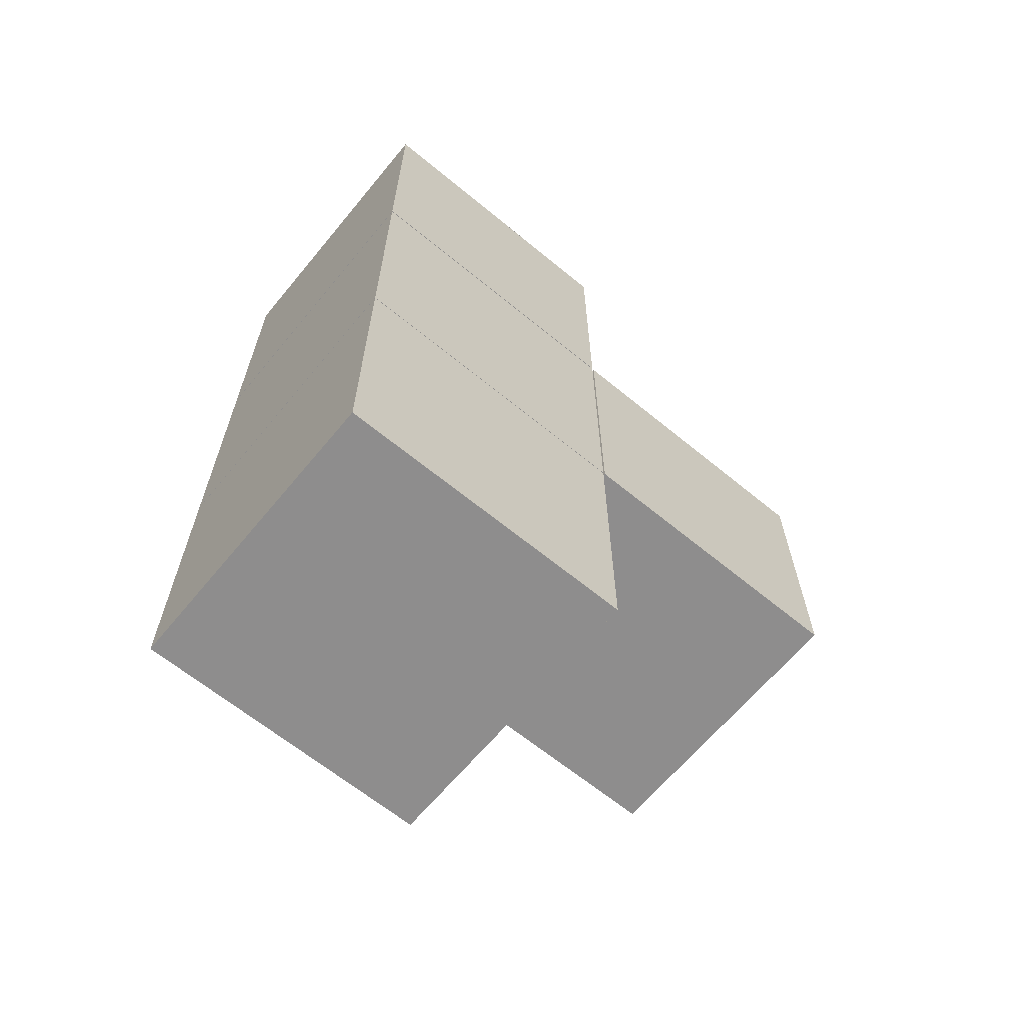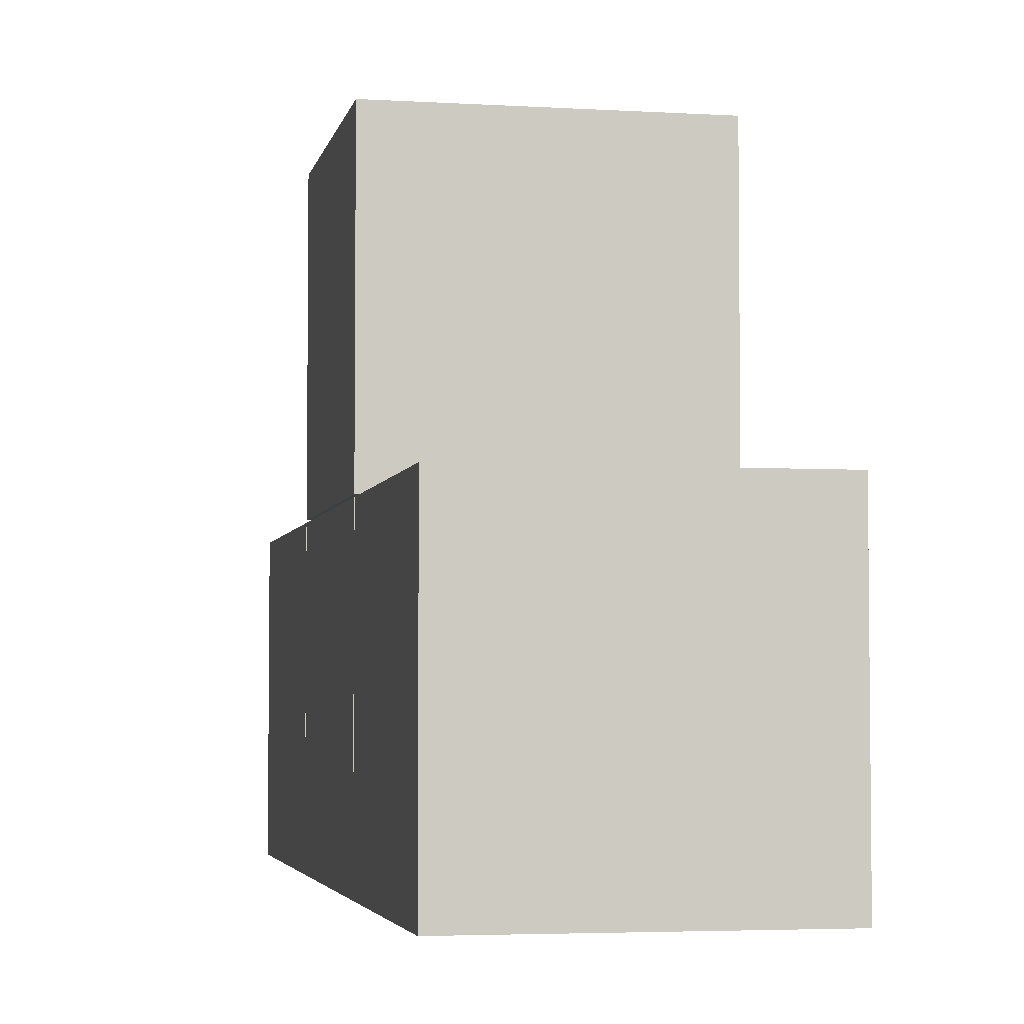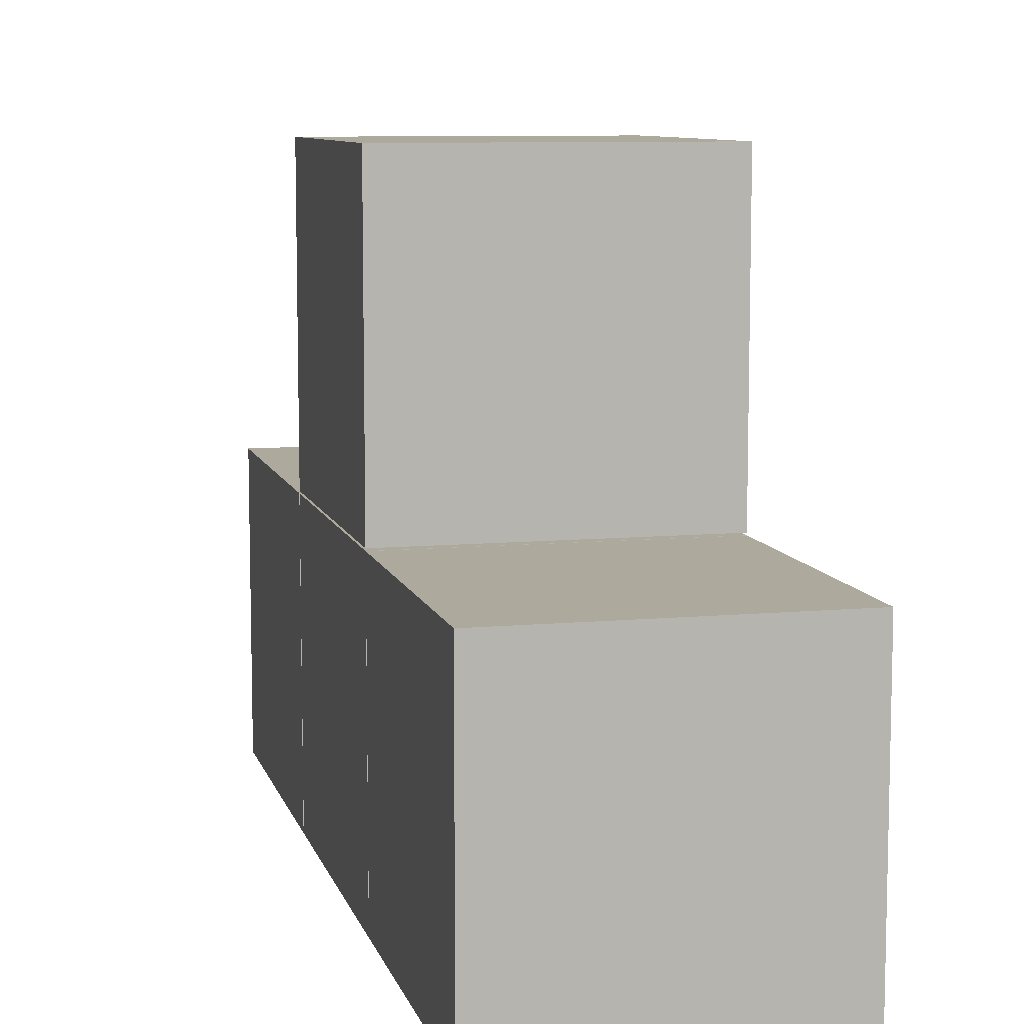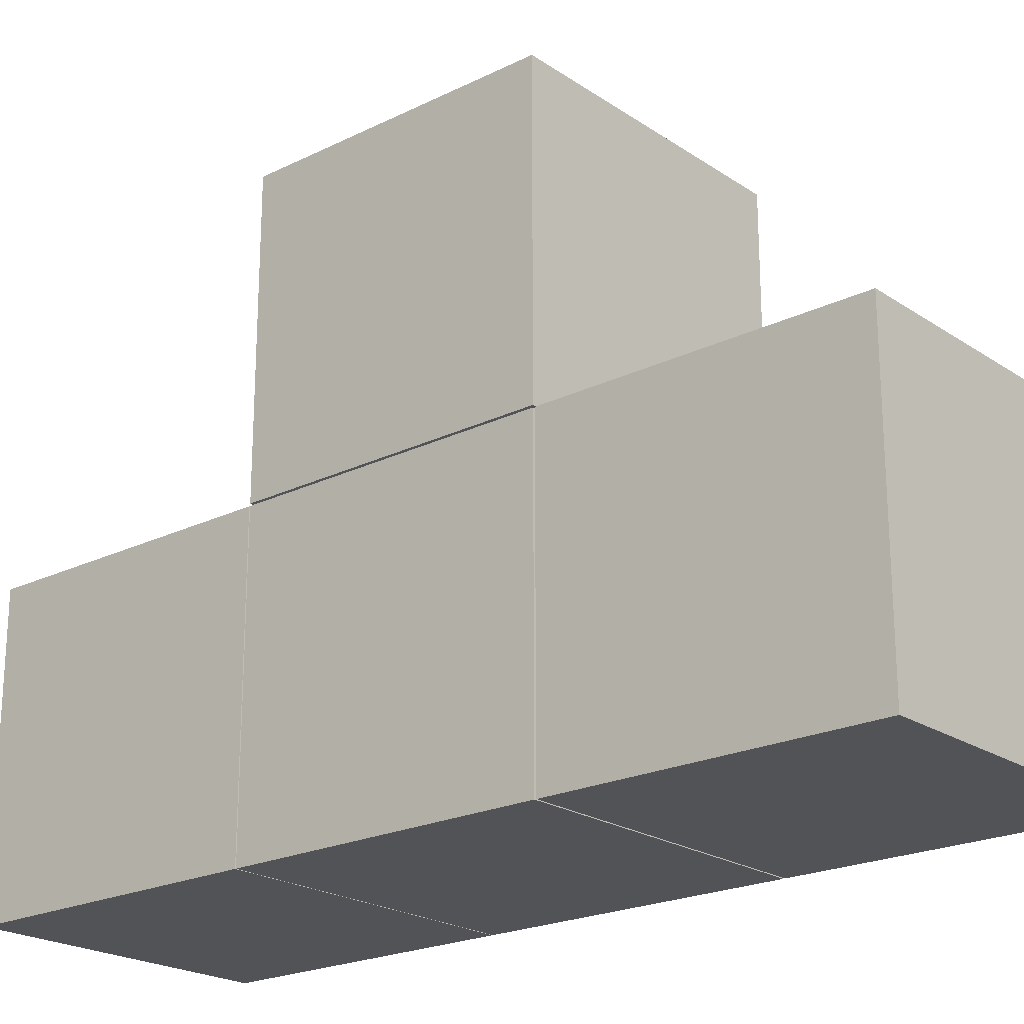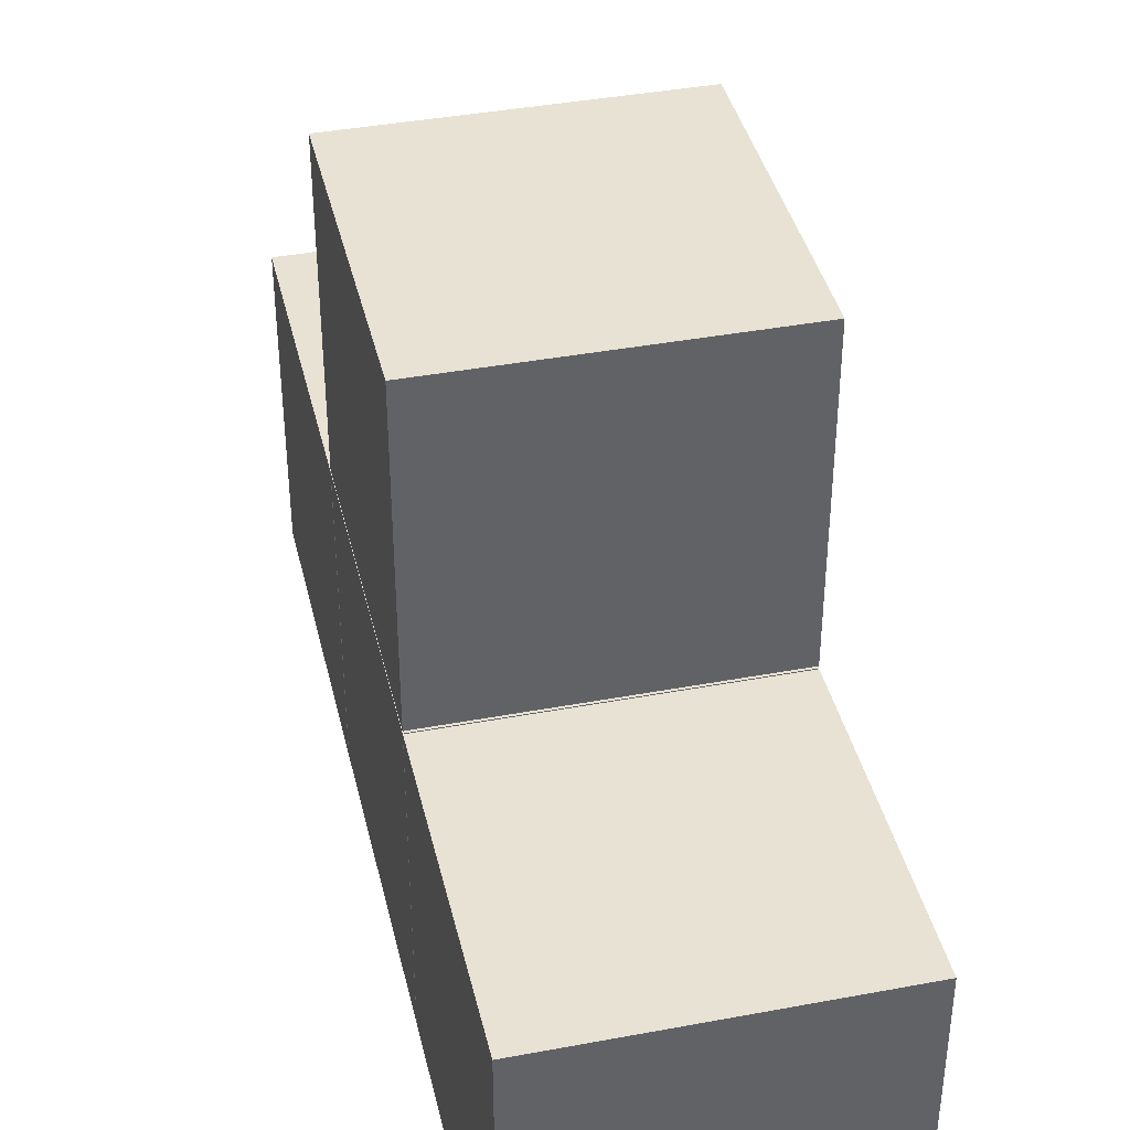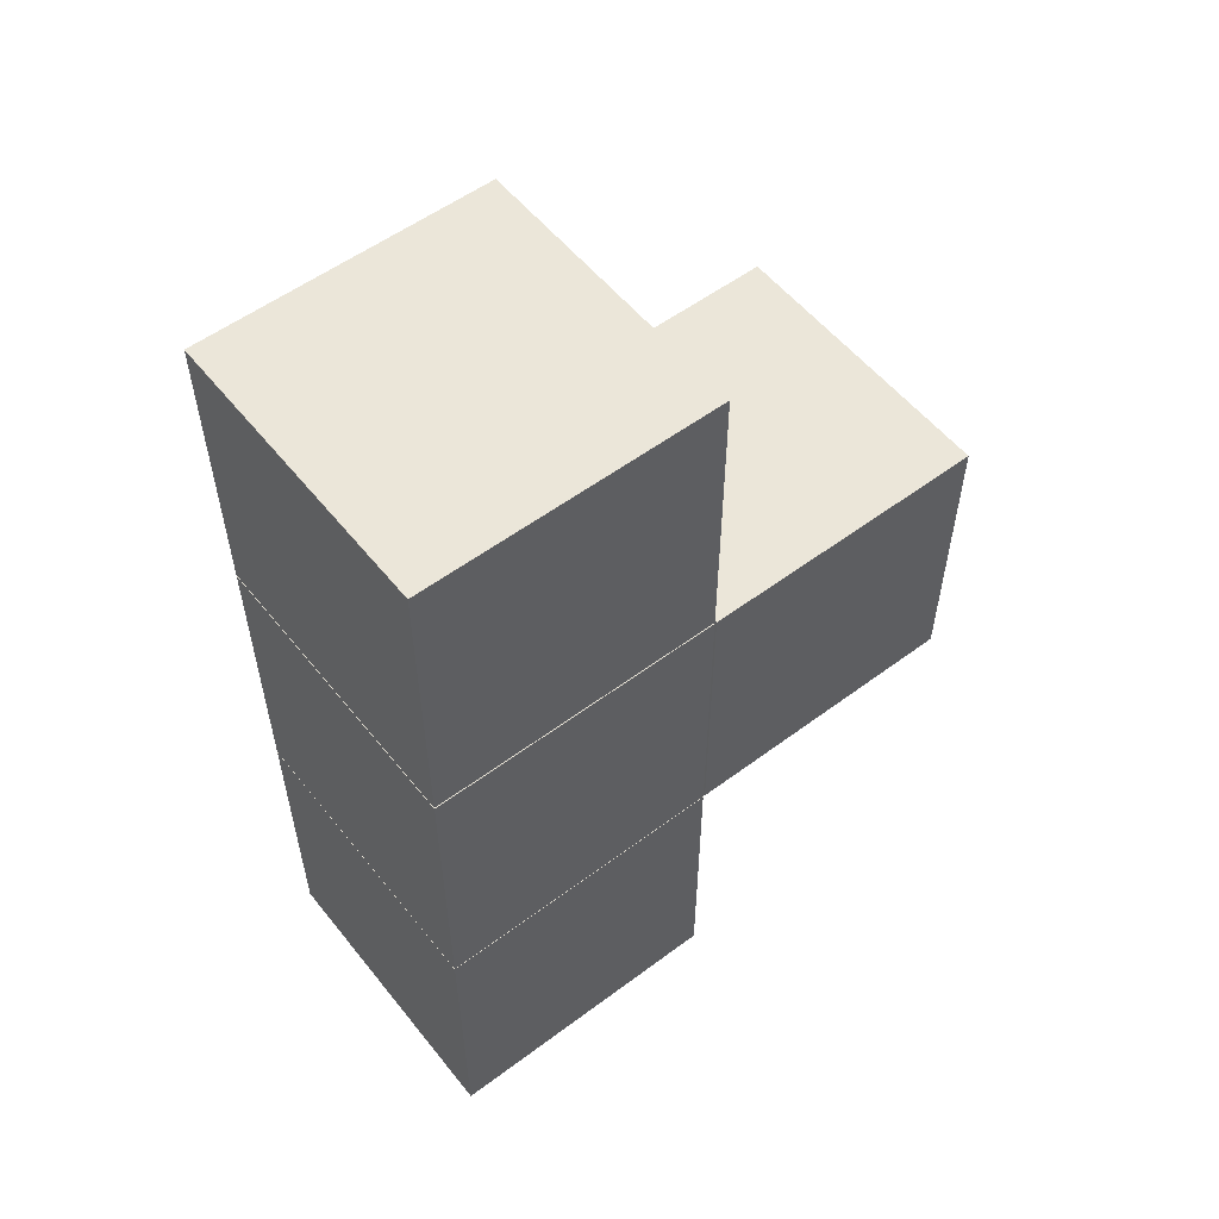
<metadata>
{"format":"obj","ext":"obj","renderer":"f3d","projection":"perspective","resolution":1024,"background":"white","views":[{"elev":-64.7,"azim":50.4,"up":"+Z"},{"elev":-4.0,"azim":-11.2,"up":"+Y"},{"elev":8.9,"azim":166.1,"up":"+Y"},{"elev":-21.8,"azim":-49.3,"up":"+Y"},{"elev":39.9,"azim":167.0,"up":"+Y"},{"elev":55.3,"azim":51.9,"up":"+Z"}]}
</metadata>
<code>
o Cube.002
v 1 0.04429 -3.006
v 1 0.04429 -1.006
v -1 0.04429 -1.006
v -1 0.04429 -3.006
v 1 2.044 -3.006
v 1 2.044 -1.006
v -1 2.044 -1.006
v -1 2.044 -3.006
v 1 0.04429 -1
v 1 0.04429 1
v -1 0.04429 1
v -1 0.04429 -1
v 1 2.044 -1
v 1 2.044 1
v -1 2.044 1
v -1 2.044 -1
v 1 2.058 -1
v 1 2.058 1
v -1 2.058 1
v -1 2.058 -1
v 1 4.058 -1
v 1 4.058 1
v -1 4.058 1
v -1 4.058 -1
v 1 0.04429 1.012
v 1 0.04429 3.012
v -1 0.04429 3.012
v -1 0.04429 1.012
v 1 2.044 1.012
v 1 2.044 3.012
v -1 2.044 3.012
v -1 2.044 1.012
f 1 3 4
f 8 6 5
f 5 2 1
f 6 3 2
f 3 8 4
f 1 8 5
f 1 2 3
f 8 7 6
f 5 6 2
f 6 7 3
f 3 7 8
f 1 4 8
f 9 11 12
f 16 14 13
f 13 10 9
f 14 11 10
f 11 16 12
f 9 16 13
f 9 10 11
f 16 15 14
f 13 14 10
f 14 15 11
f 11 15 16
f 9 12 16
f 17 19 20
f 24 22 21
f 21 18 17
f 22 19 18
f 23 20 19
f 17 24 21
f 17 18 19
f 24 23 22
f 21 22 18
f 22 23 19
f 23 24 20
f 17 20 24
f 26 28 25
f 32 30 29
f 29 26 25
f 30 27 26
f 31 28 27
f 25 32 29
f 26 27 28
f 32 31 30
f 29 30 26
f 30 31 27
f 31 32 28
f 25 28 32

</code>
